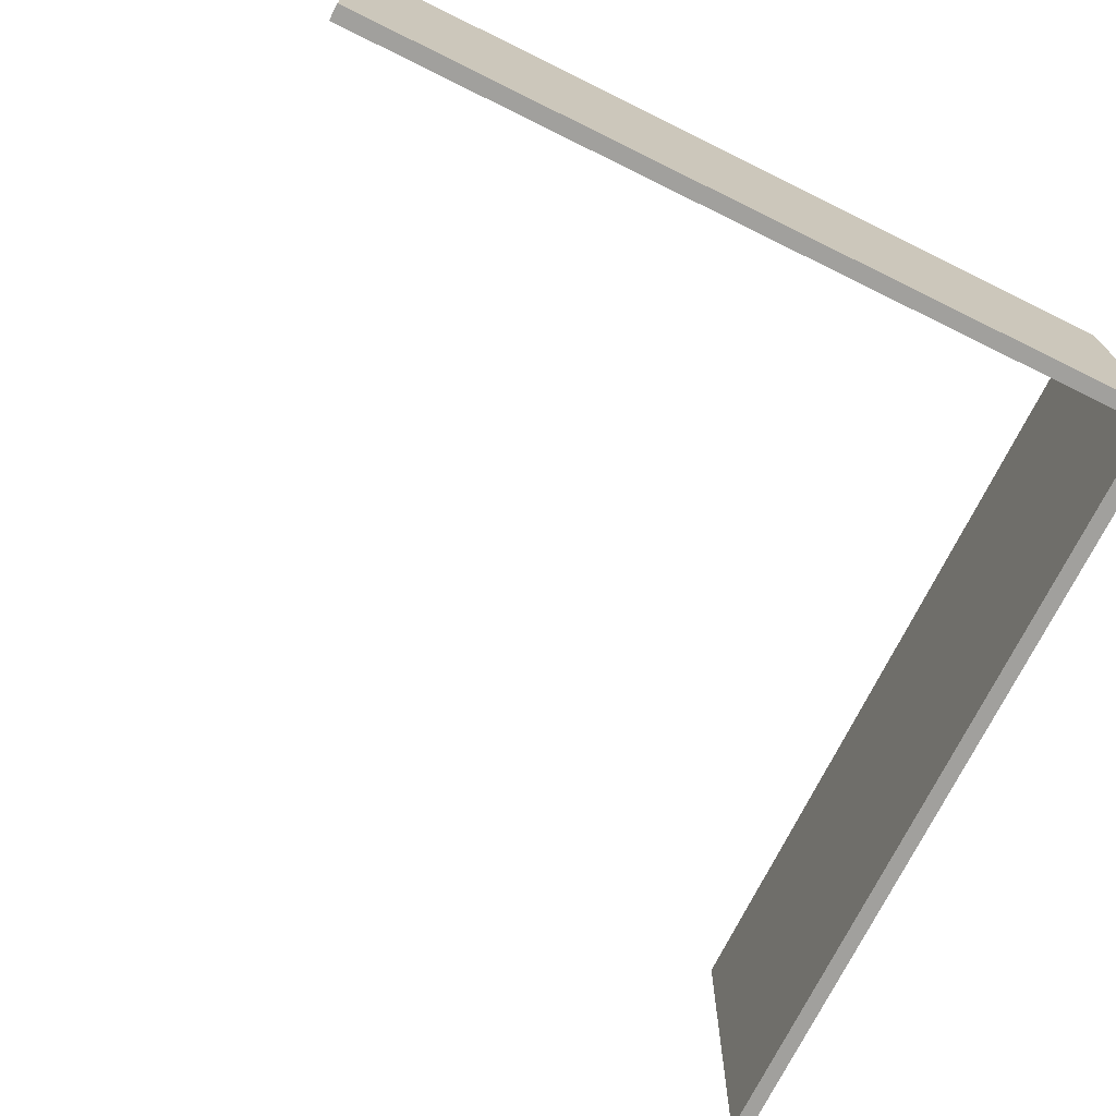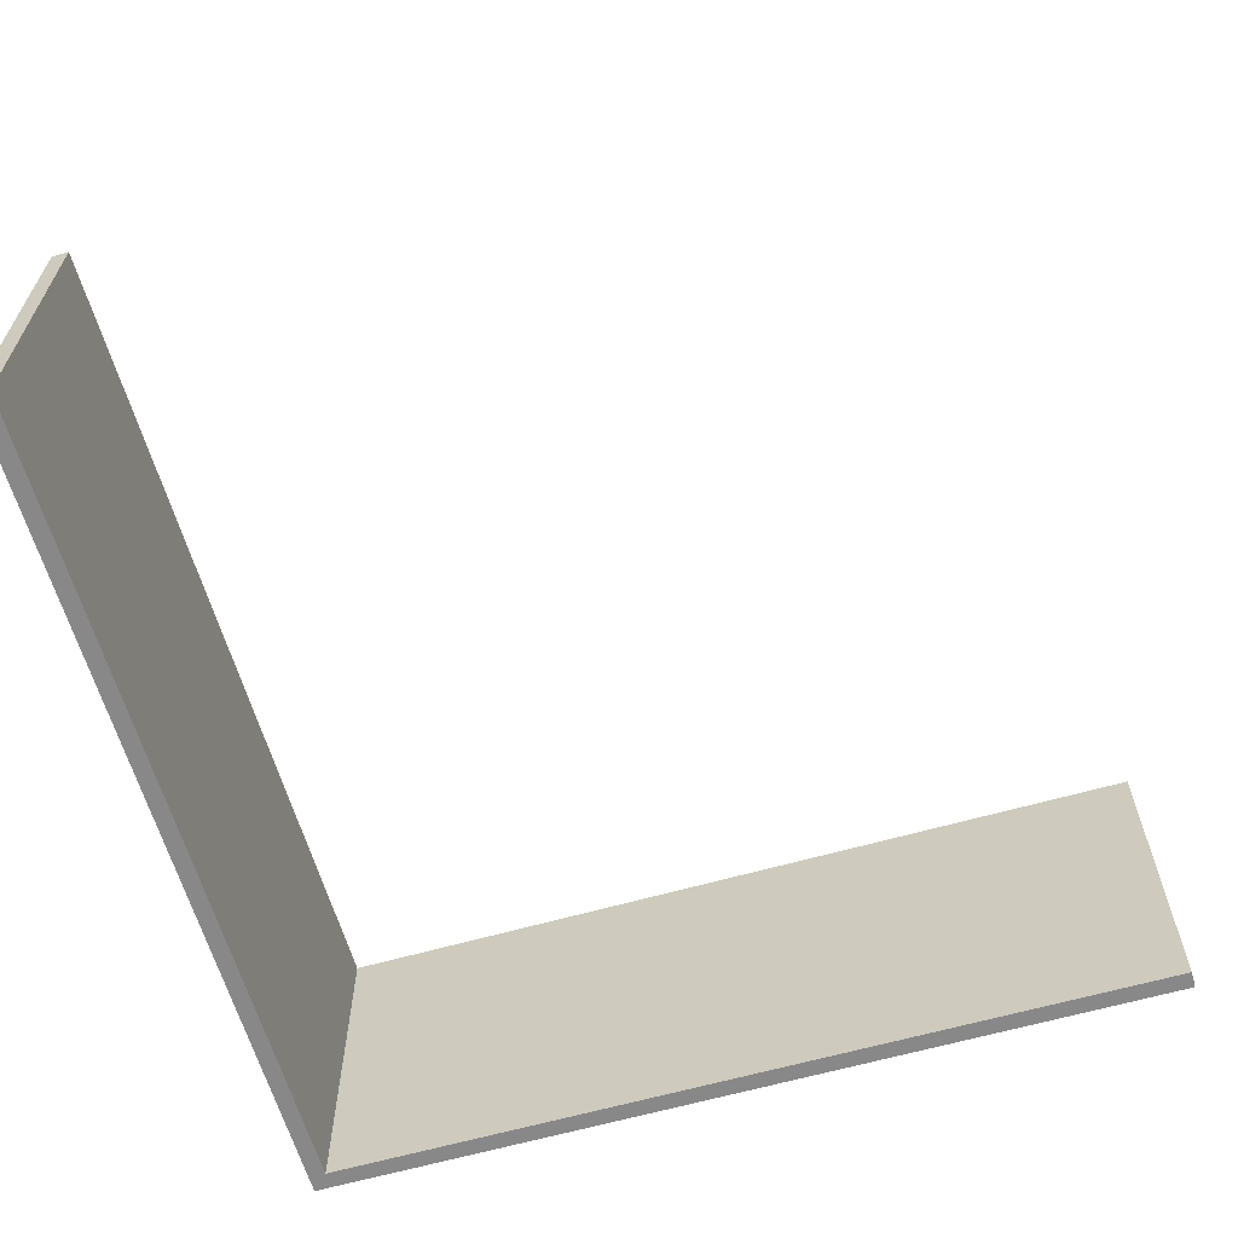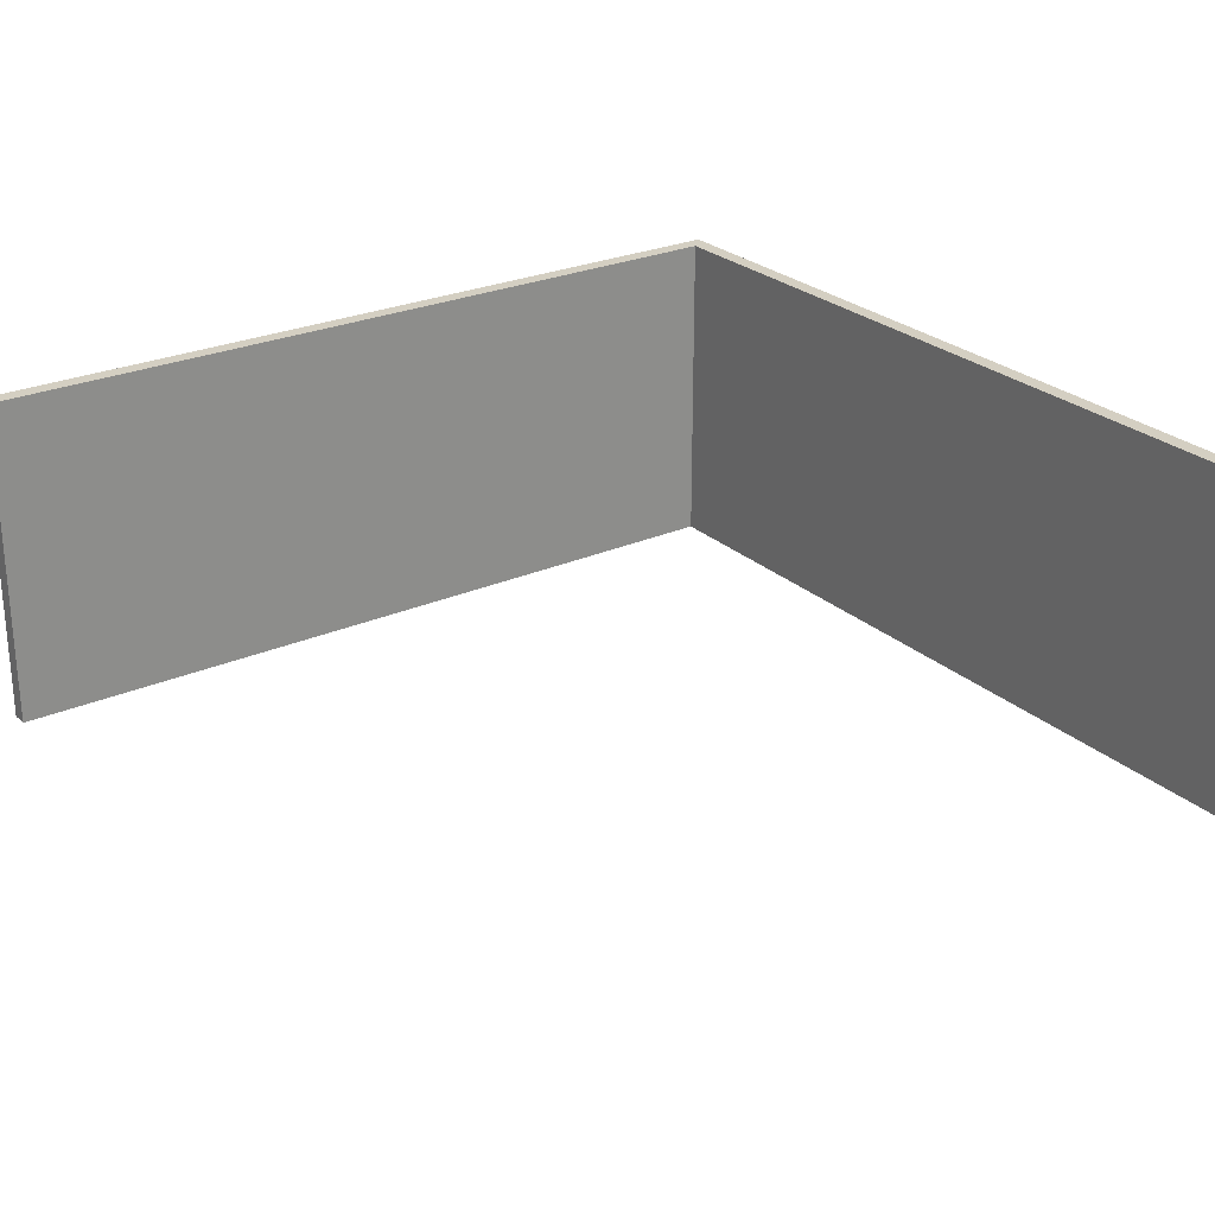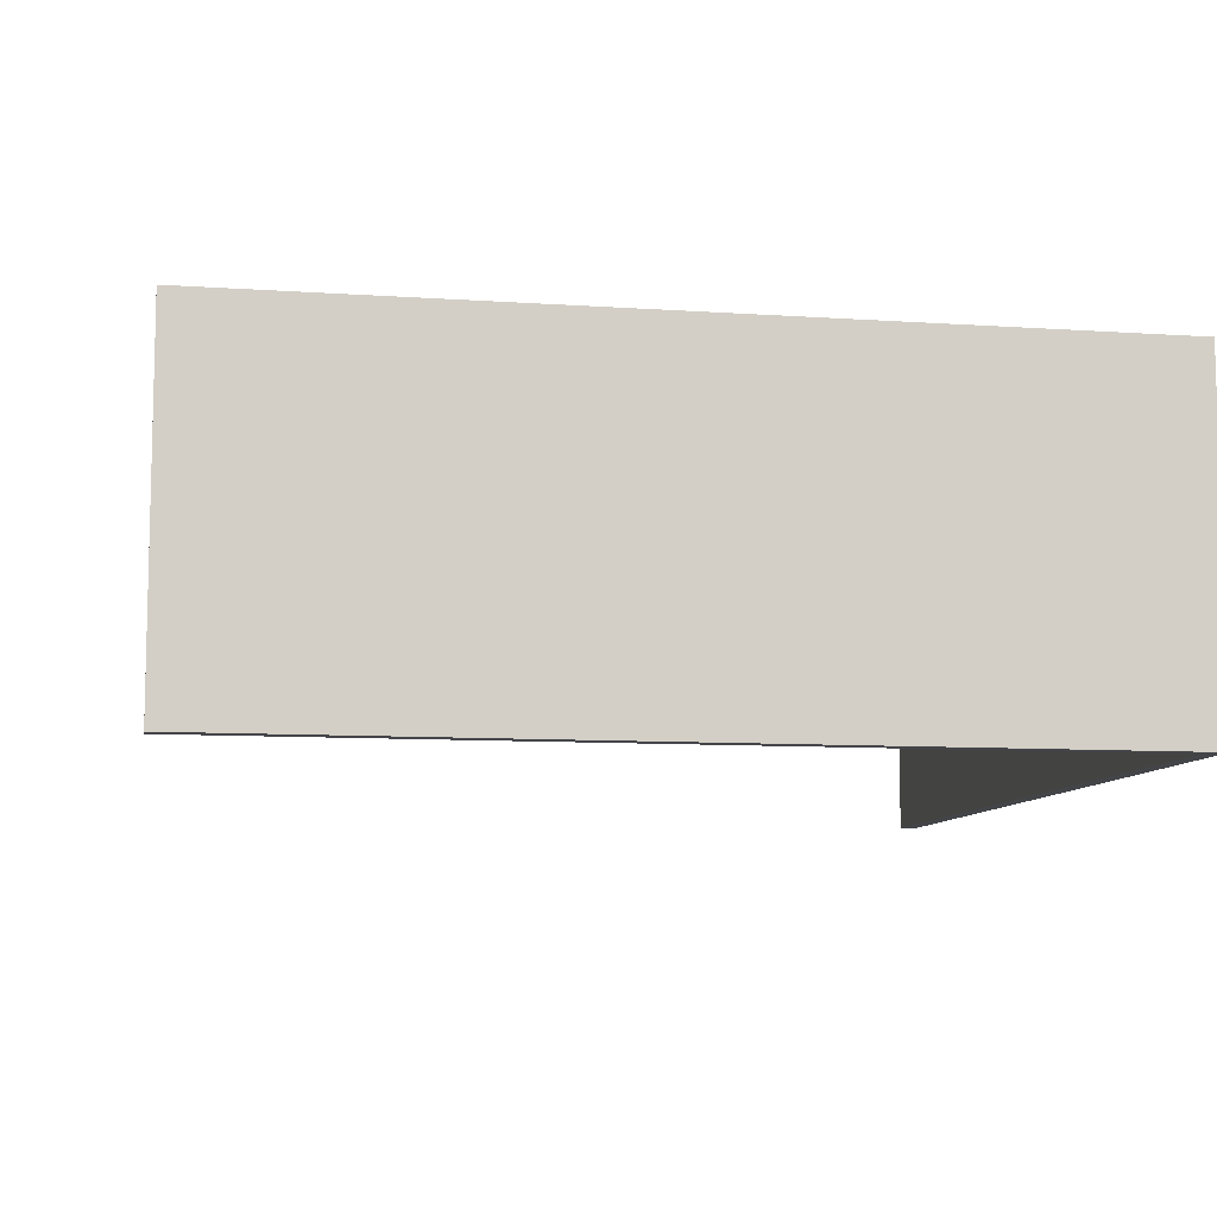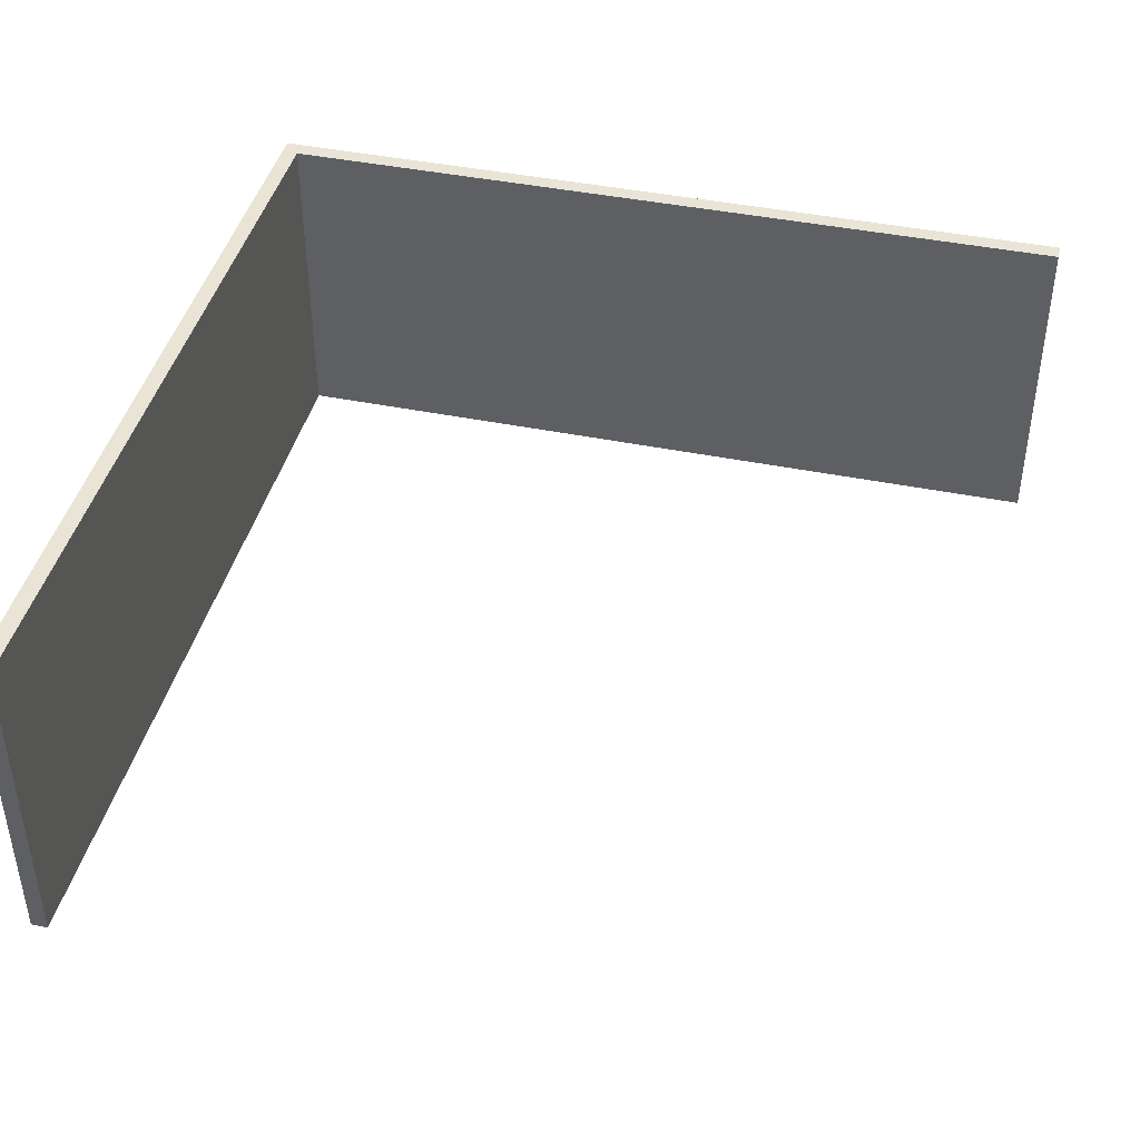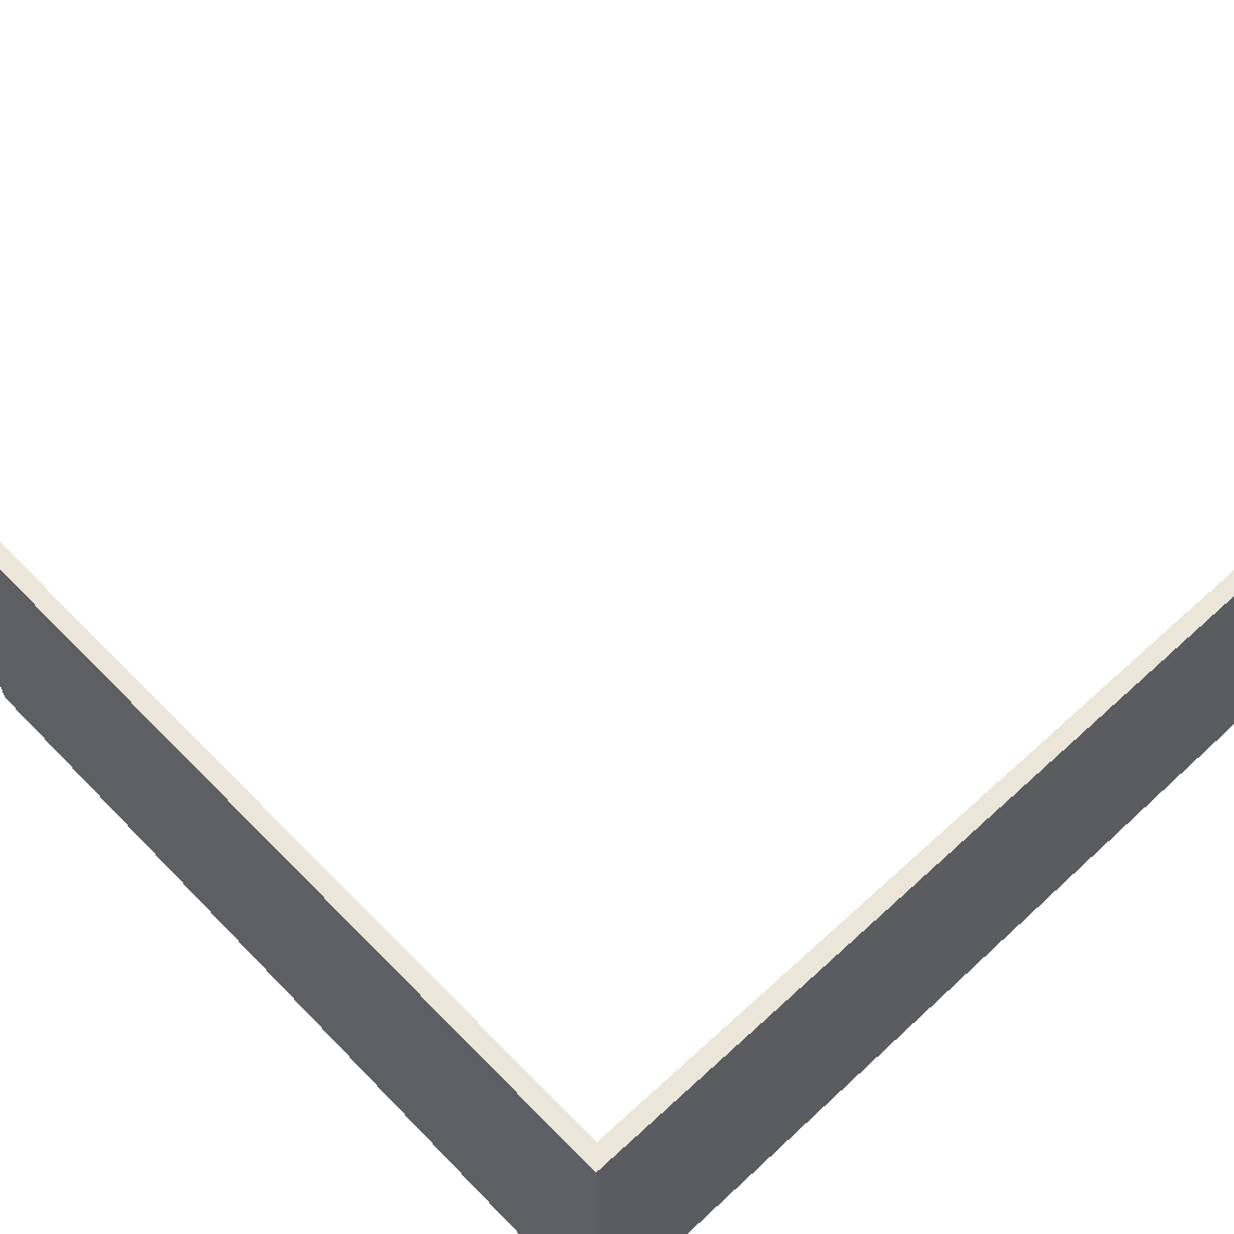
<metadata>
{"format":"obj","ext":"obj","renderer":"f3d","projection":"perspective","resolution":1024,"background":"white","views":[{"elev":-71.7,"azim":-116.2,"up":"+Y"},{"elev":-62.9,"azim":106.1,"up":"+Y"},{"elev":25.8,"azim":144.7,"up":"+Y"},{"elev":-9.0,"azim":-100.3,"up":"+Y"},{"elev":42.7,"azim":103.6,"up":"+Y"},{"elev":57.3,"azim":-43.5,"up":"+Y"}]}
</metadata>
<code>
v -25 0 25
v -25 0 -25
v -25 20 25
v -25 20 -25
v -24 0 24
v -24 0 -25
v -24 20 24
v -24 20 -25
v 25 0 25
v 25 0 24
v 25 20 25
v 25 20 24
v -25 0 25
v -25 20 25
v 25 0 25
v 25 20 25
v -24 0 24
v -24 20 24
v 25 0 24
v 25 20 24
v -25 0 -25
v -25 20 -25
v -24 0 -25
v -24 20 -25
v -25 0 25
v 25 0 25
v -24 0 24
v 25 0 24
v -25 0 -25
v -24 0 -25
v -25 20 25
v 25 20 25
v -24 20 24
v 25 20 24
v -25 20 -25
v -24 20 -25
f 3 2 1
f 4 2 3
f 5 6 7
f 7 6 8
f 9 10 11
f 11 10 12
f 15 14 13
f 16 14 15
f 17 18 19
f 19 18 20
f 21 22 23
f 23 22 24
f 27 26 25
f 28 26 27
f 29 27 25
f 30 27 29
f 31 32 33
f 33 32 34
f 31 33 35
f 35 33 36

</code>
